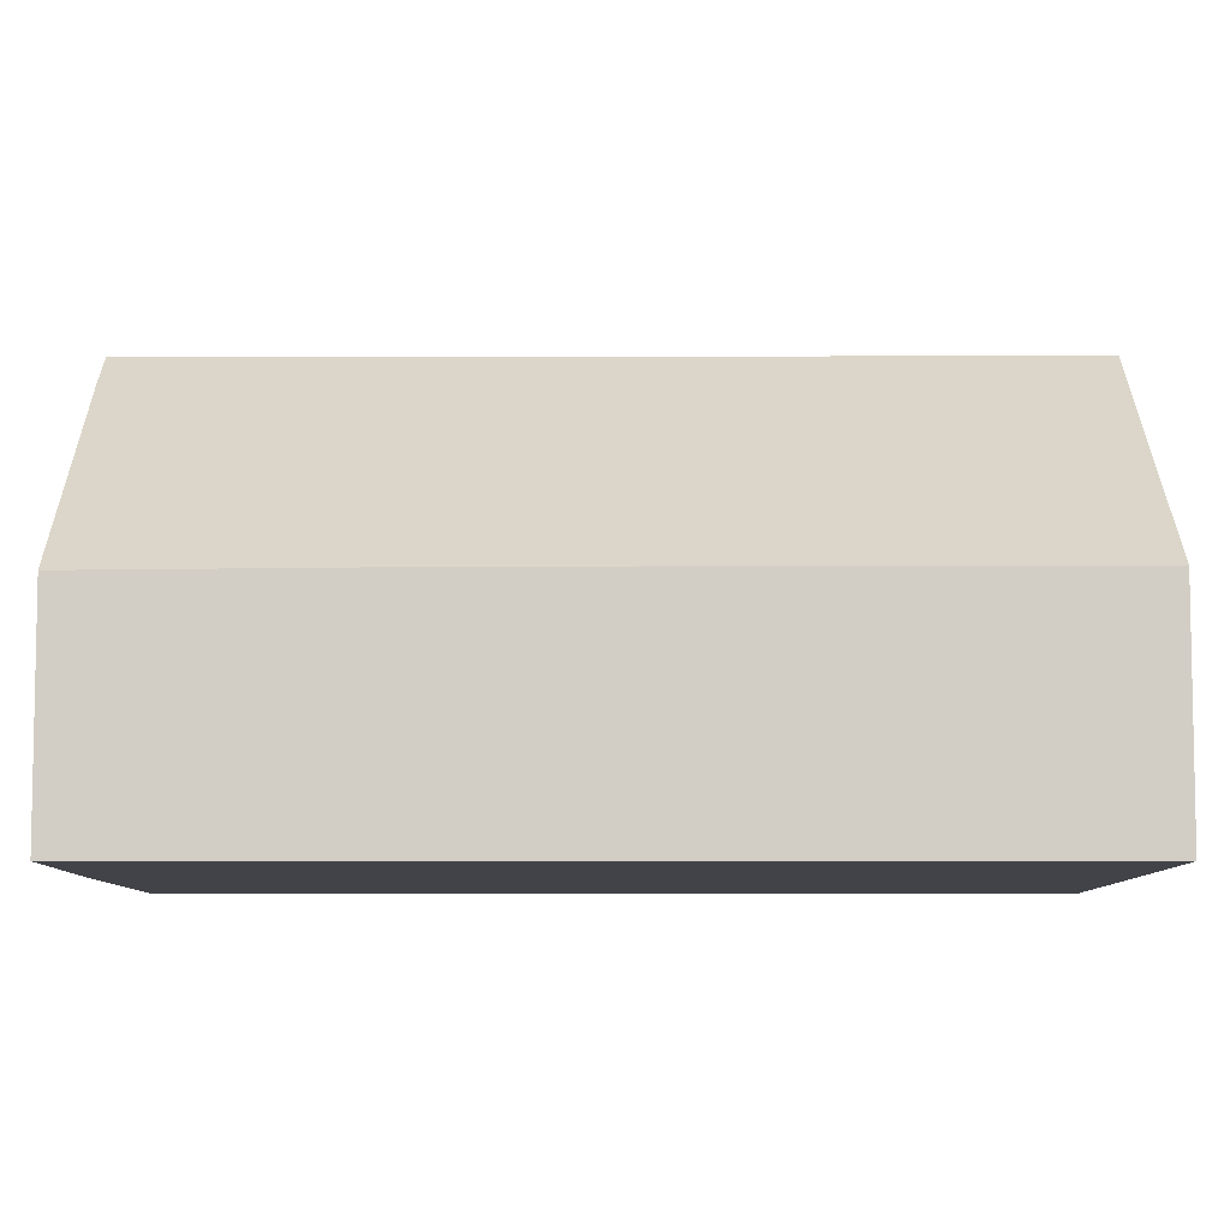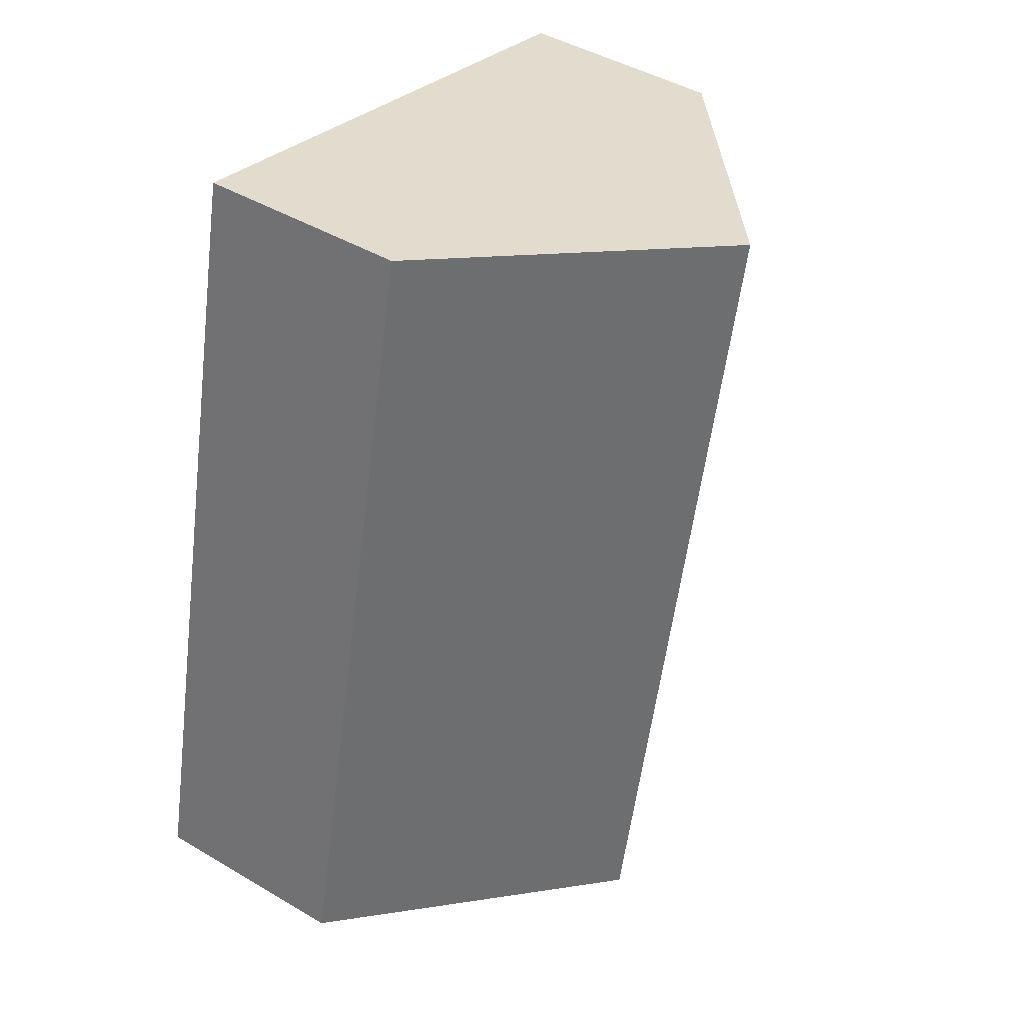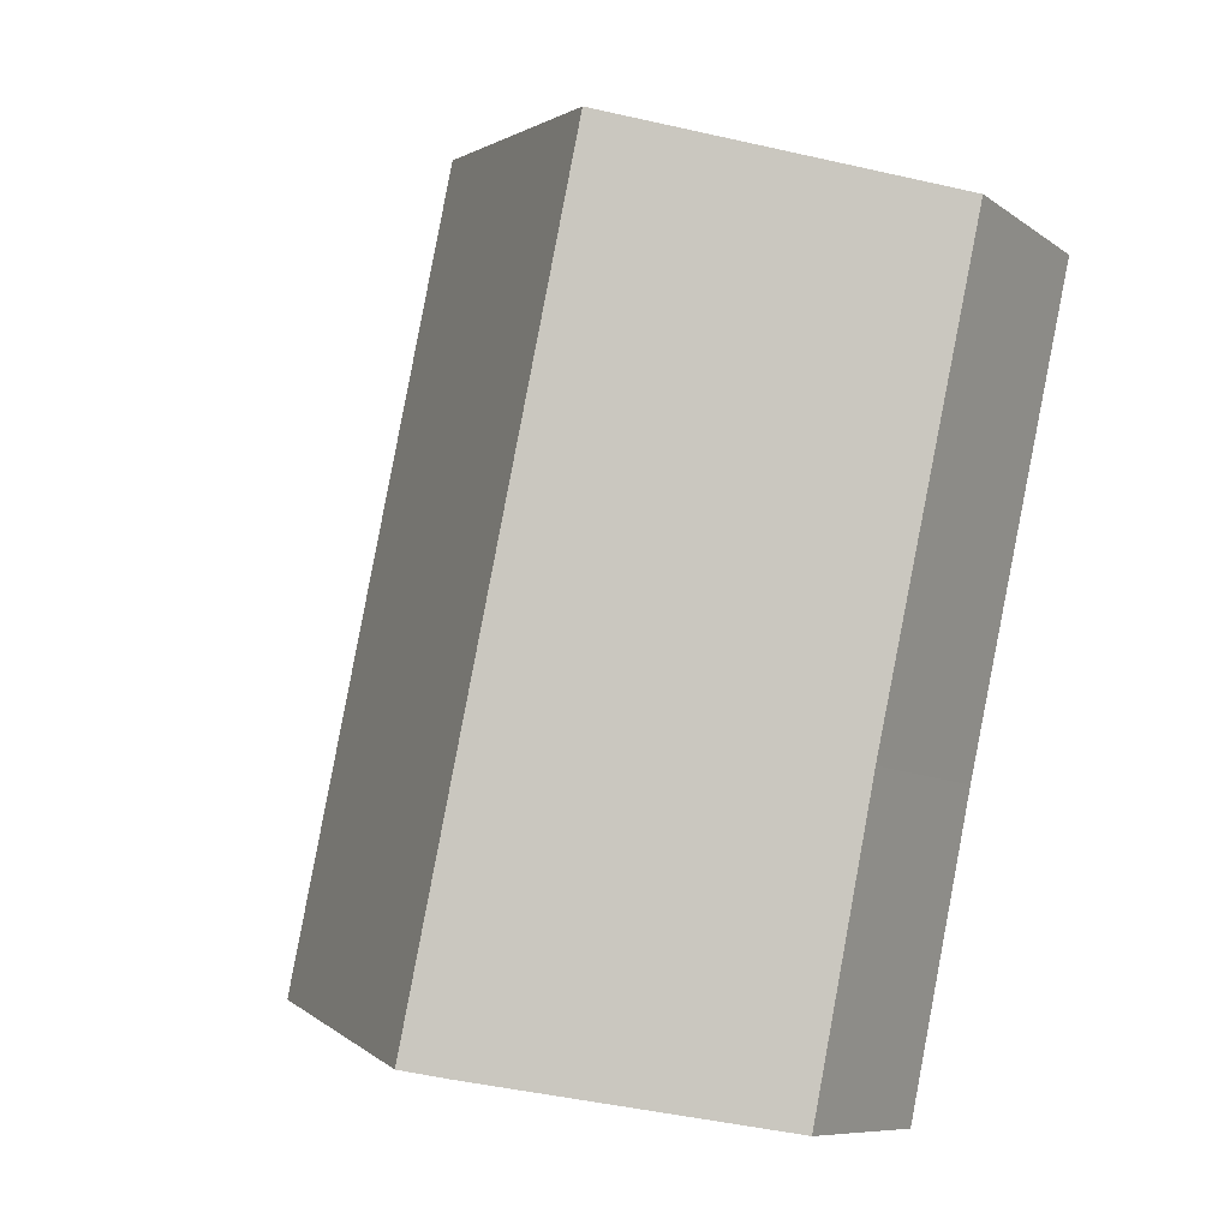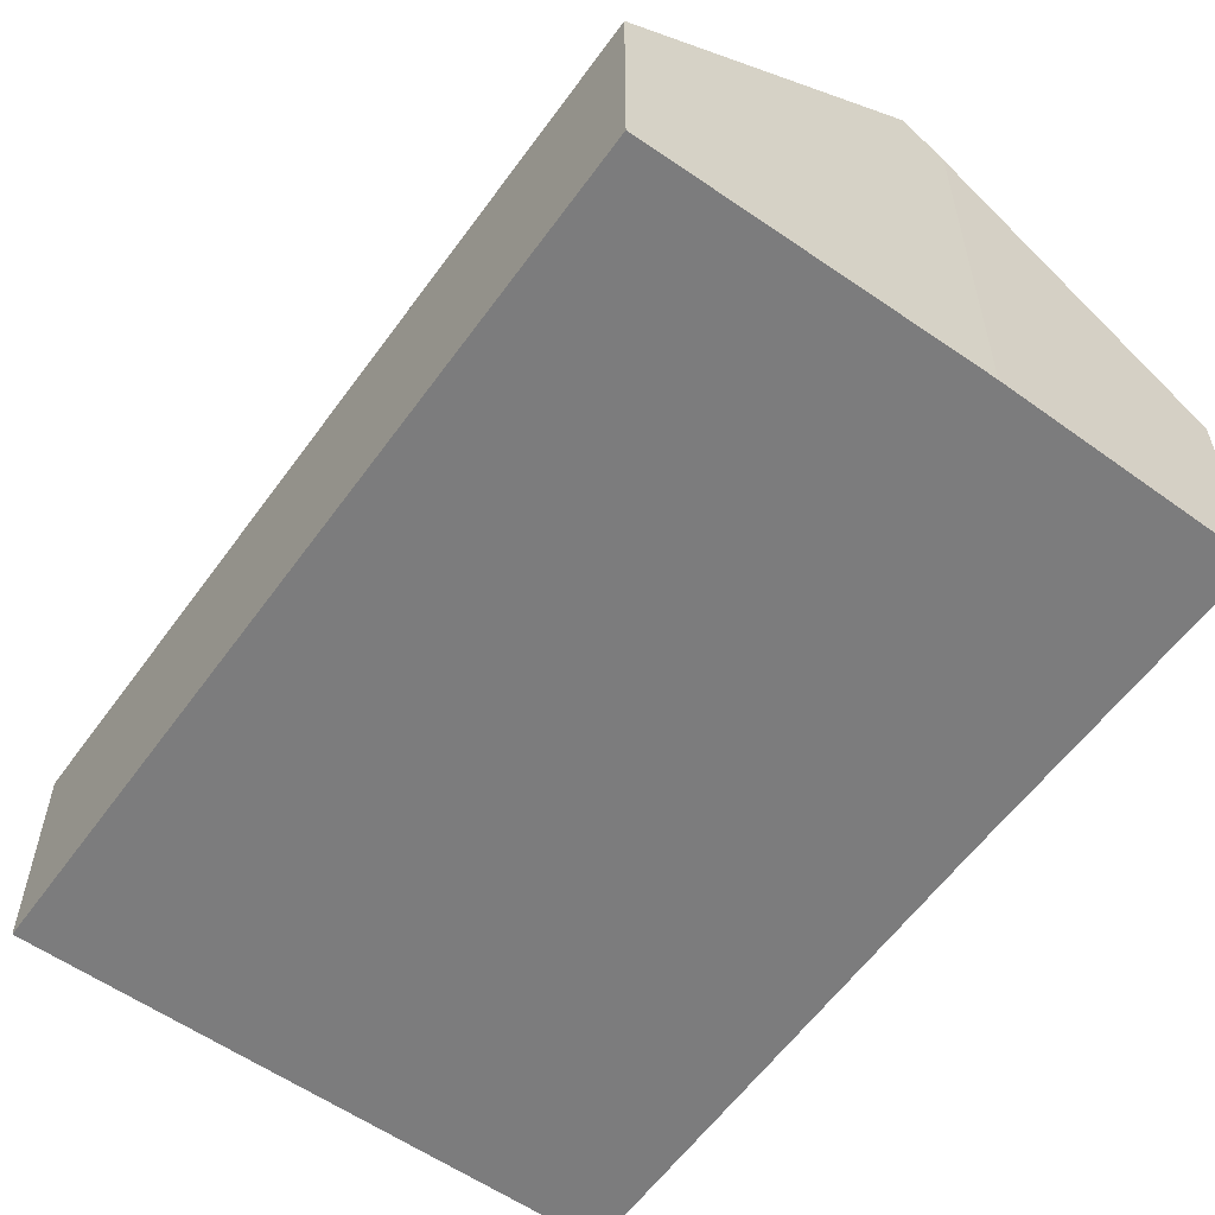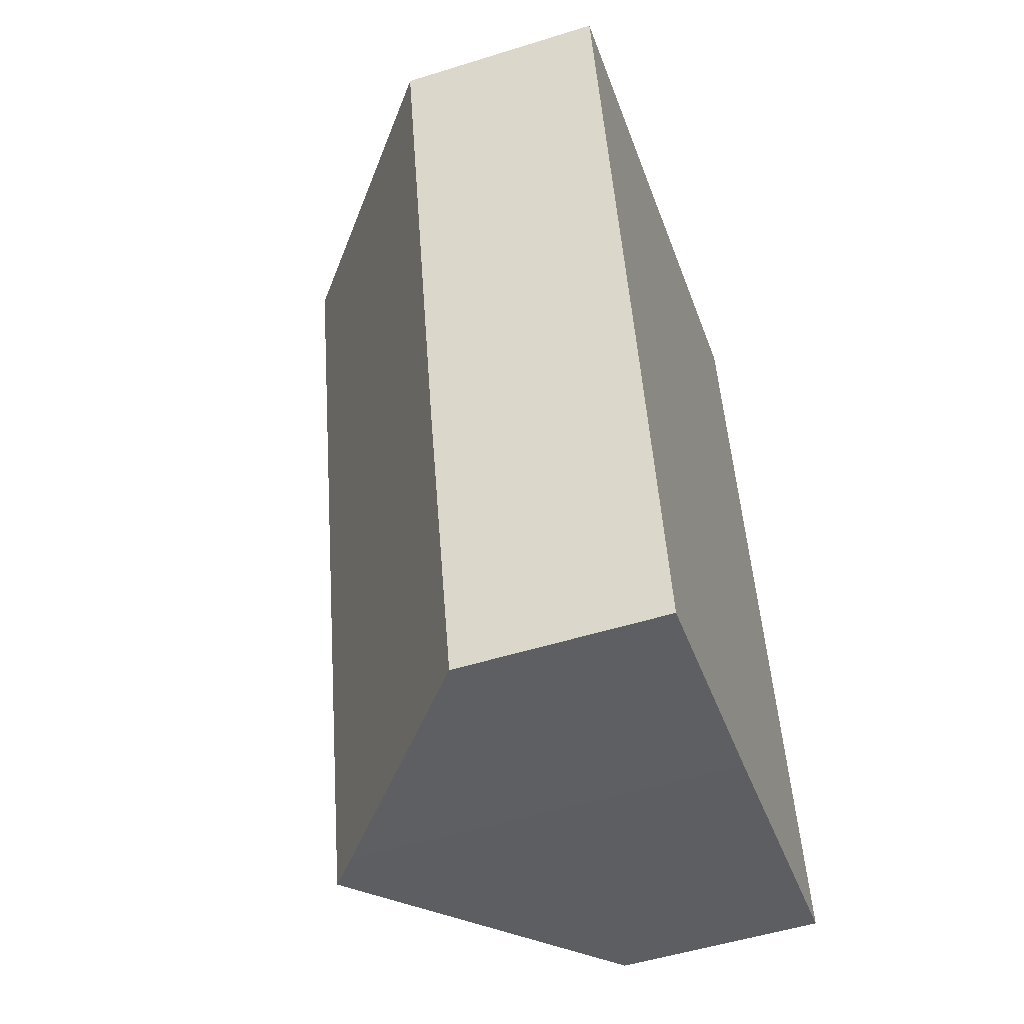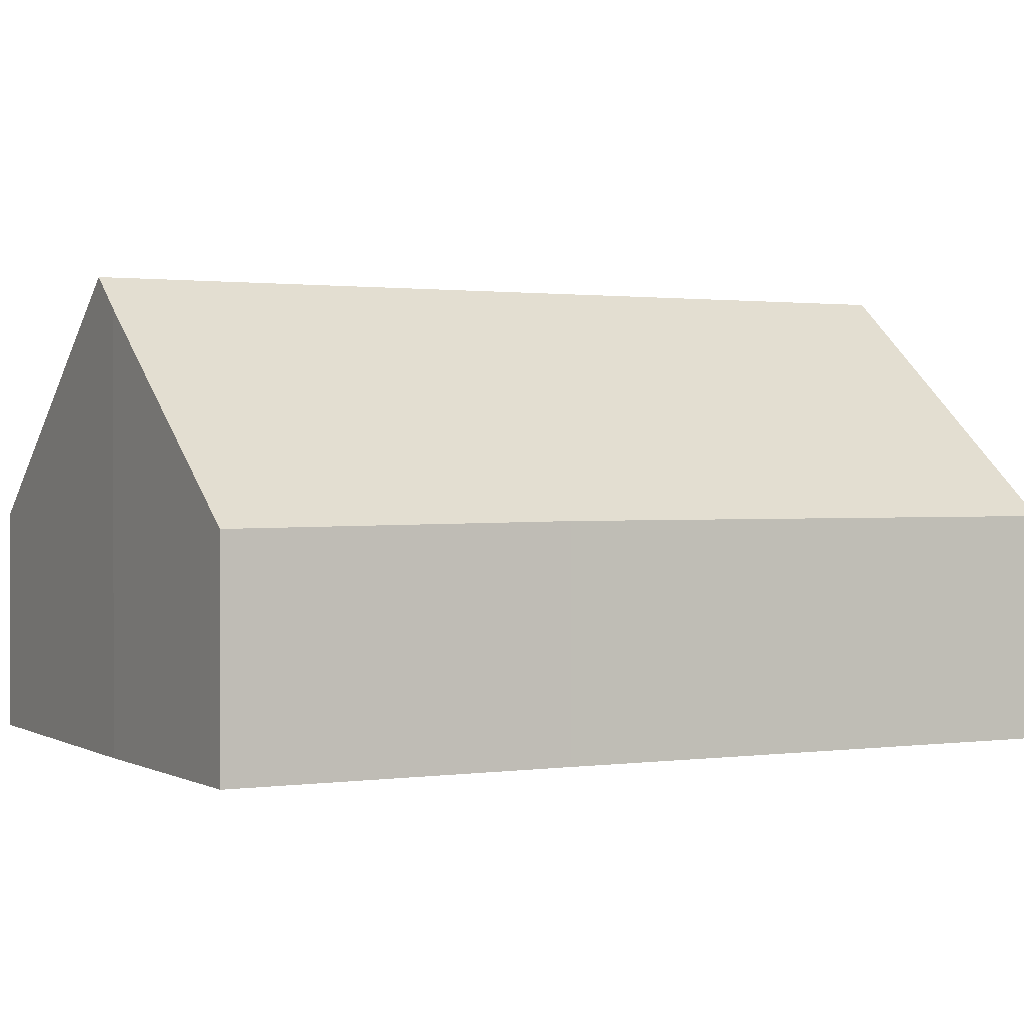
<metadata>
{"format":"obj","ext":"obj","renderer":"f3d","projection":"perspective","resolution":1024,"background":"white","views":[{"elev":-7.6,"azim":-102.3,"up":"+Y"},{"elev":44.4,"azim":124.6,"up":"+Z"},{"elev":-8.9,"azim":-150.0,"up":"+Z"},{"elev":-58.8,"azim":131.9,"up":"+Y"},{"elev":-52.3,"azim":-71.4,"up":"+Z"},{"elev":1.0,"azim":-130.1,"up":"+Y"}]}
</metadata>
<code>
v  5.312 8.243 1.188
v  14.15 4.045 -13.25
v  8.809 8.243 -14.44
v  10.66 4.045 2.384
v  8.078 7.669 -14.61
v  3.395 4.01 -15.54
v  2.121 4.07 -9.482
v  0 4.07 2.492e-16
v  0 0 0
v  5.312 -7.274e-17 1.188
v  10.66 -1.46e-16 2.384
v  14.15 8.111e-16 -13.25
v  8.809 8.843e-16 -14.44
v  8.078 8.943e-16 -14.61
v  3.395 9.514e-16 -15.54
v  2.121 5.806e-16 -9.482
g defaultobject
f 1 2 3
f 2 1 4
f 5 1 3
f 1 5 6
f 1 6 7
f 1 7 8
f 9 1 8
f 1 9 4
f 4 9 10
f 4 10 11
f 11 2 4
f 2 11 12
f 12 3 2
f 3 12 5
f 5 12 13
f 5 13 14
f 14 6 5
f 6 14 15
f 7 9 8
f 9 7 16
f 16 7 6
f 16 6 15
f 16 10 9
f 10 16 11
f 11 16 12
f 12 16 15
f 12 15 14
f 12 14 13

</code>
